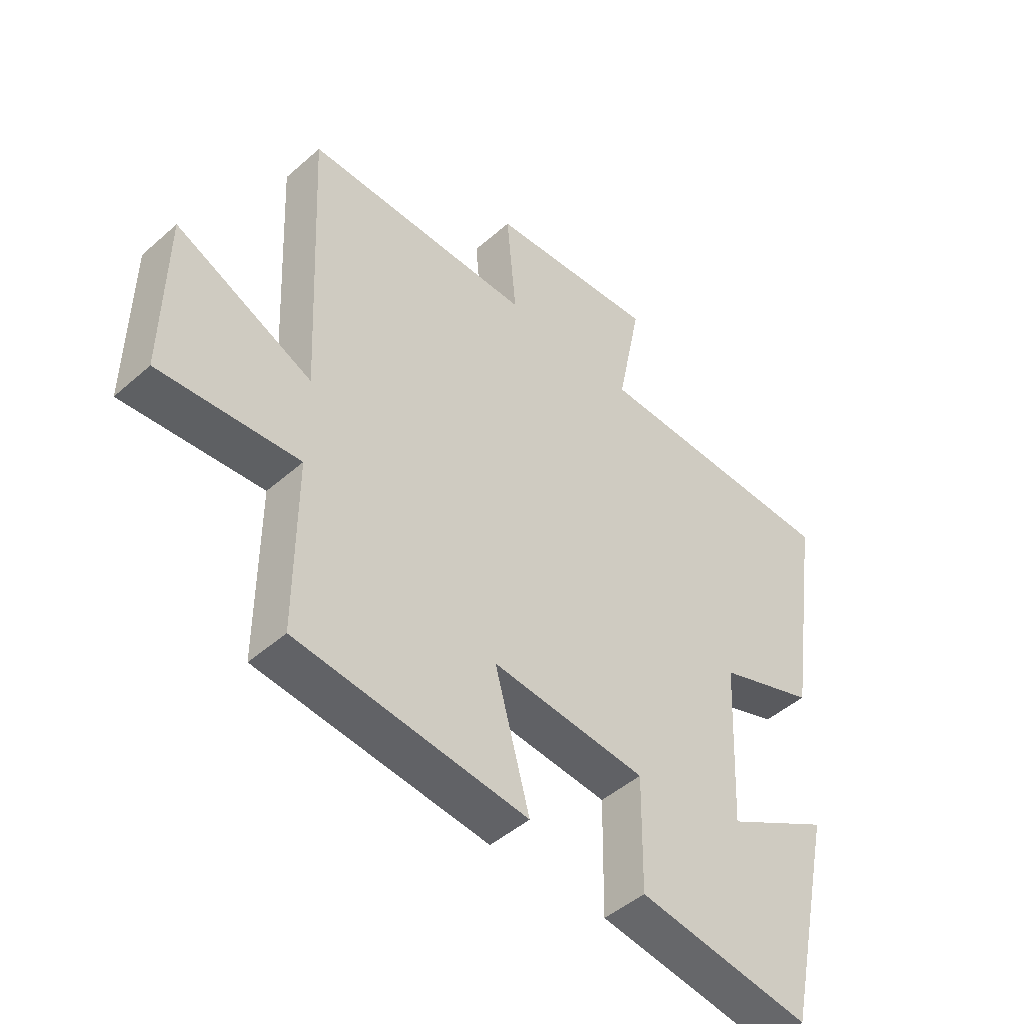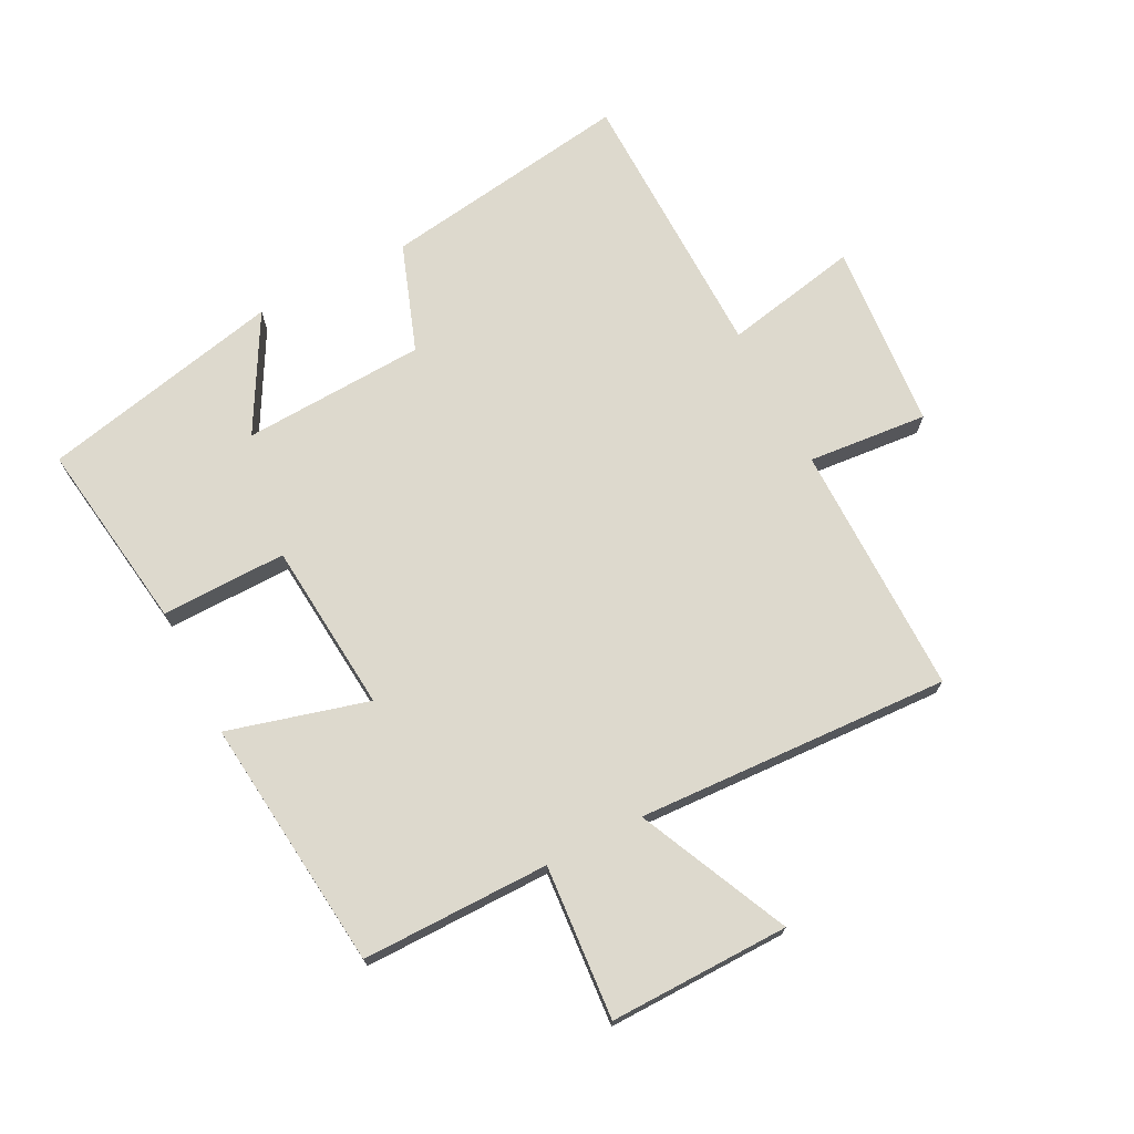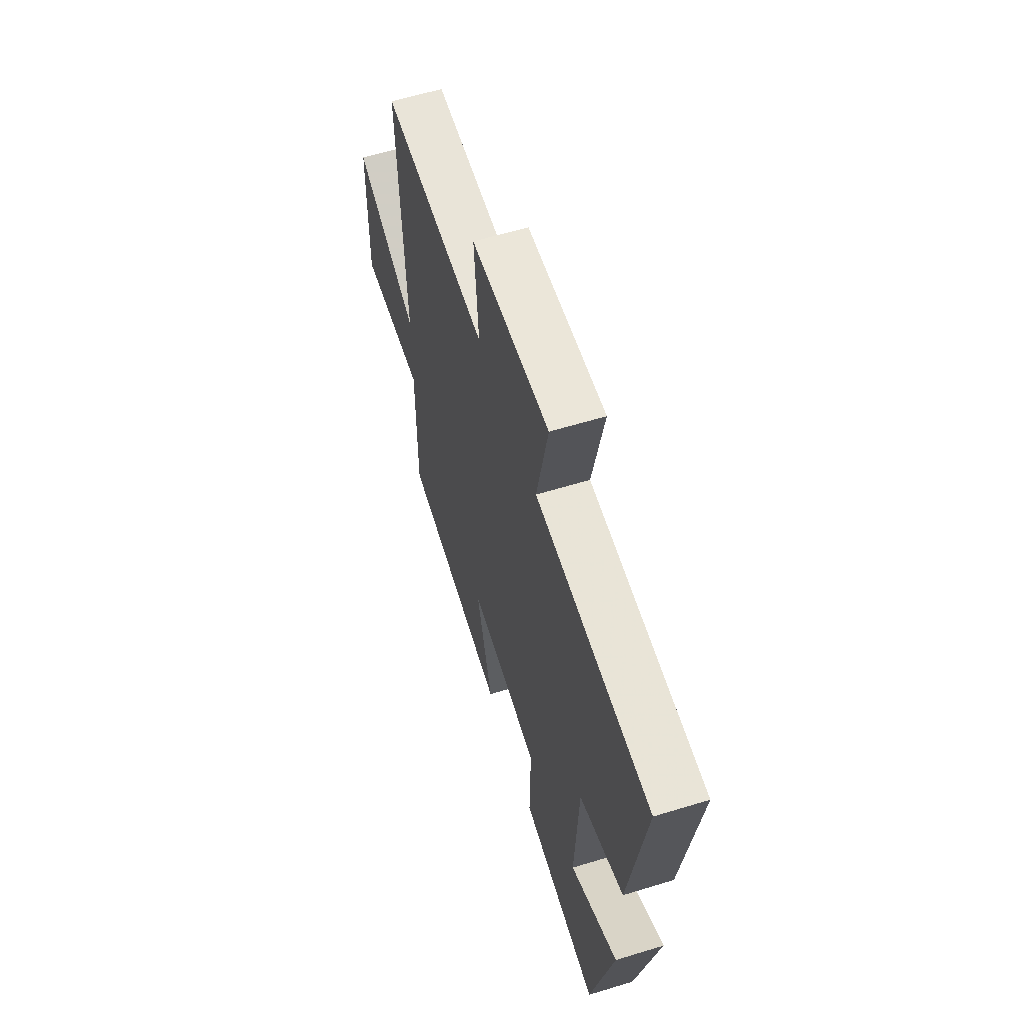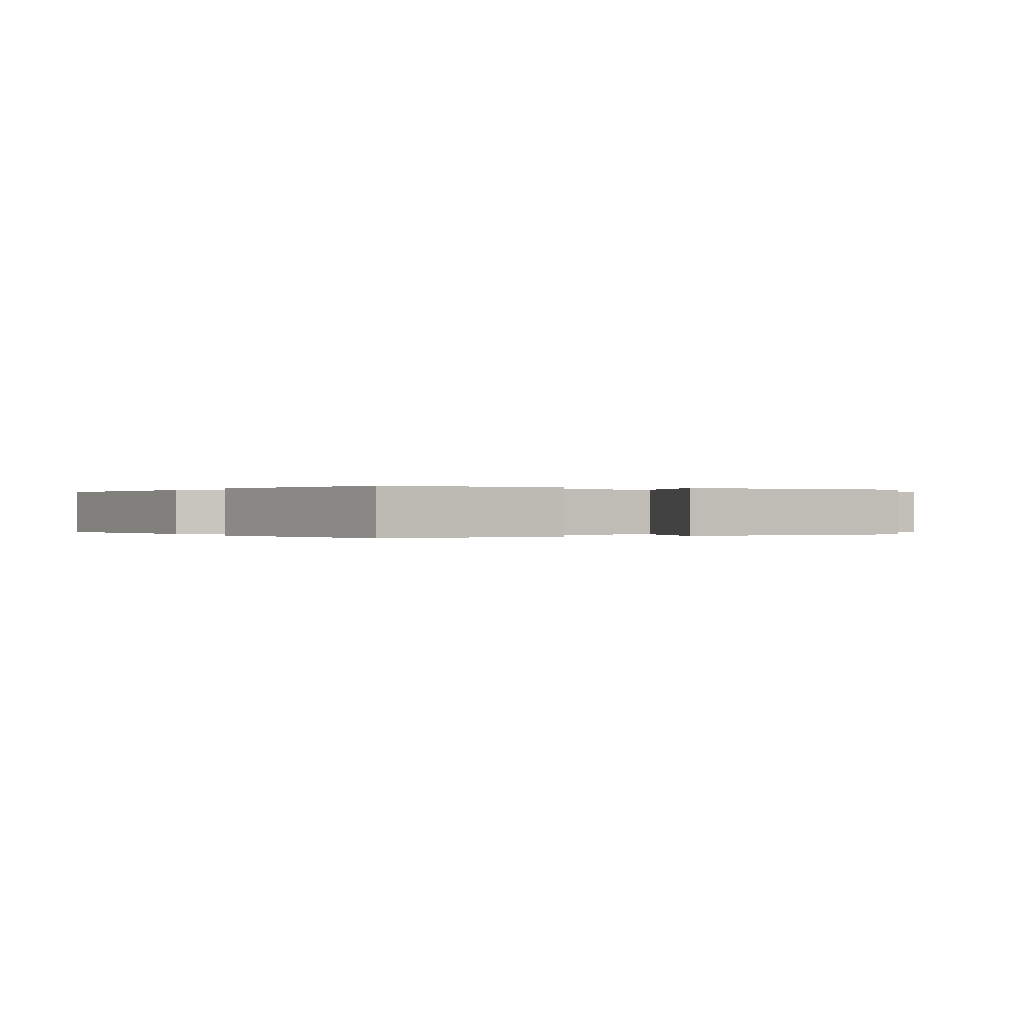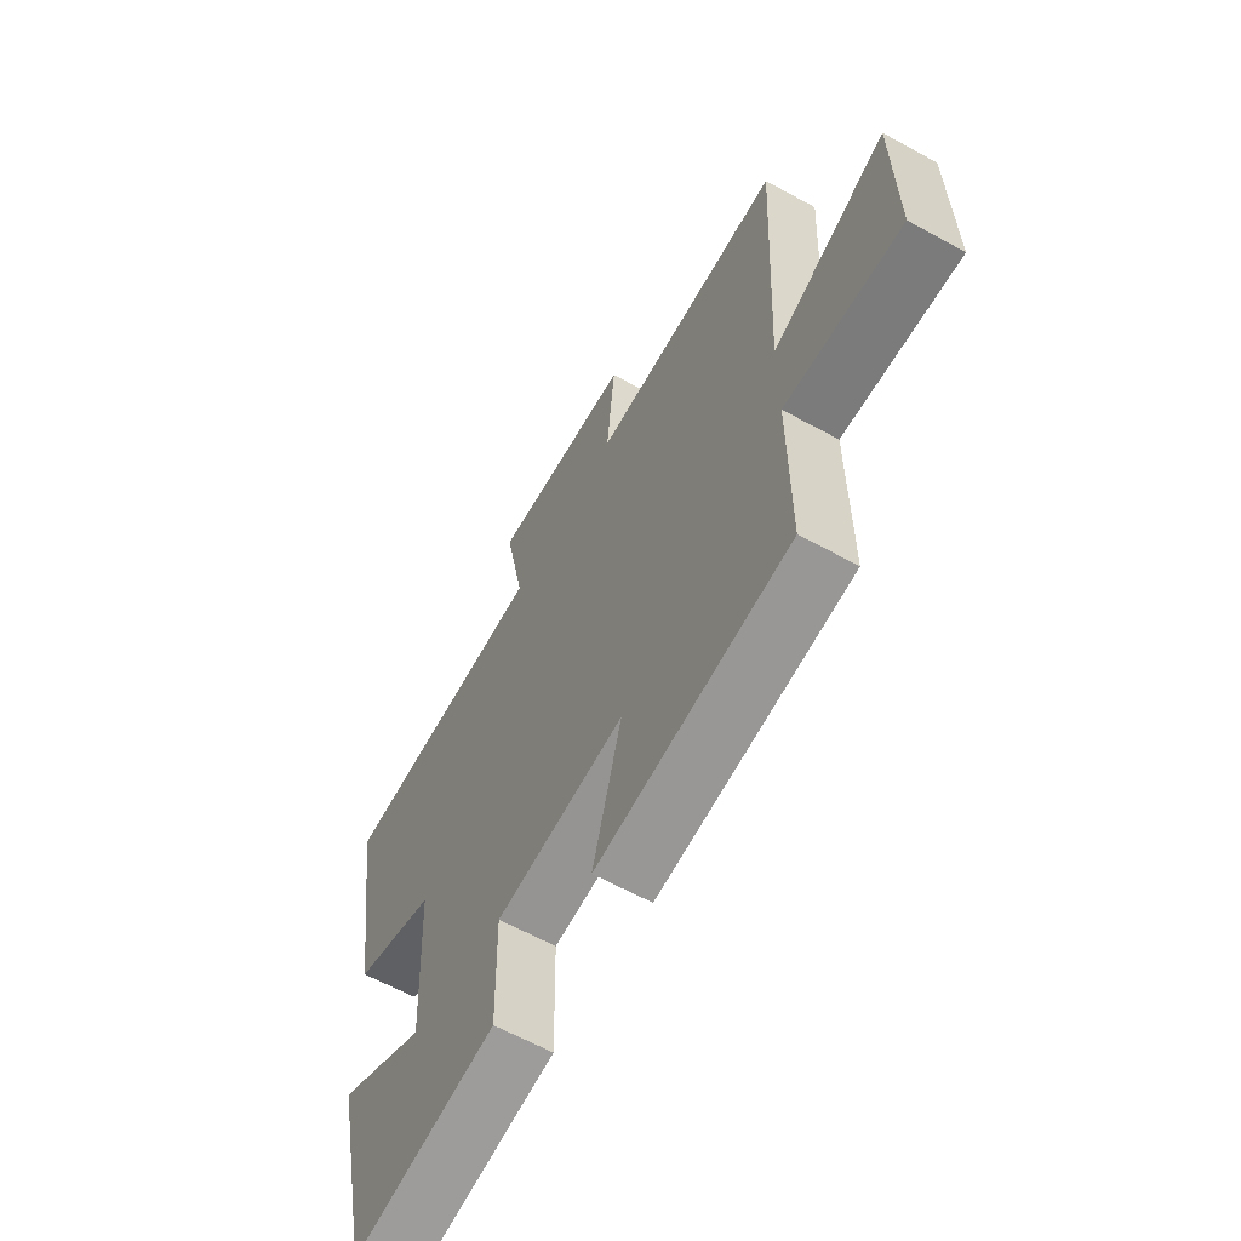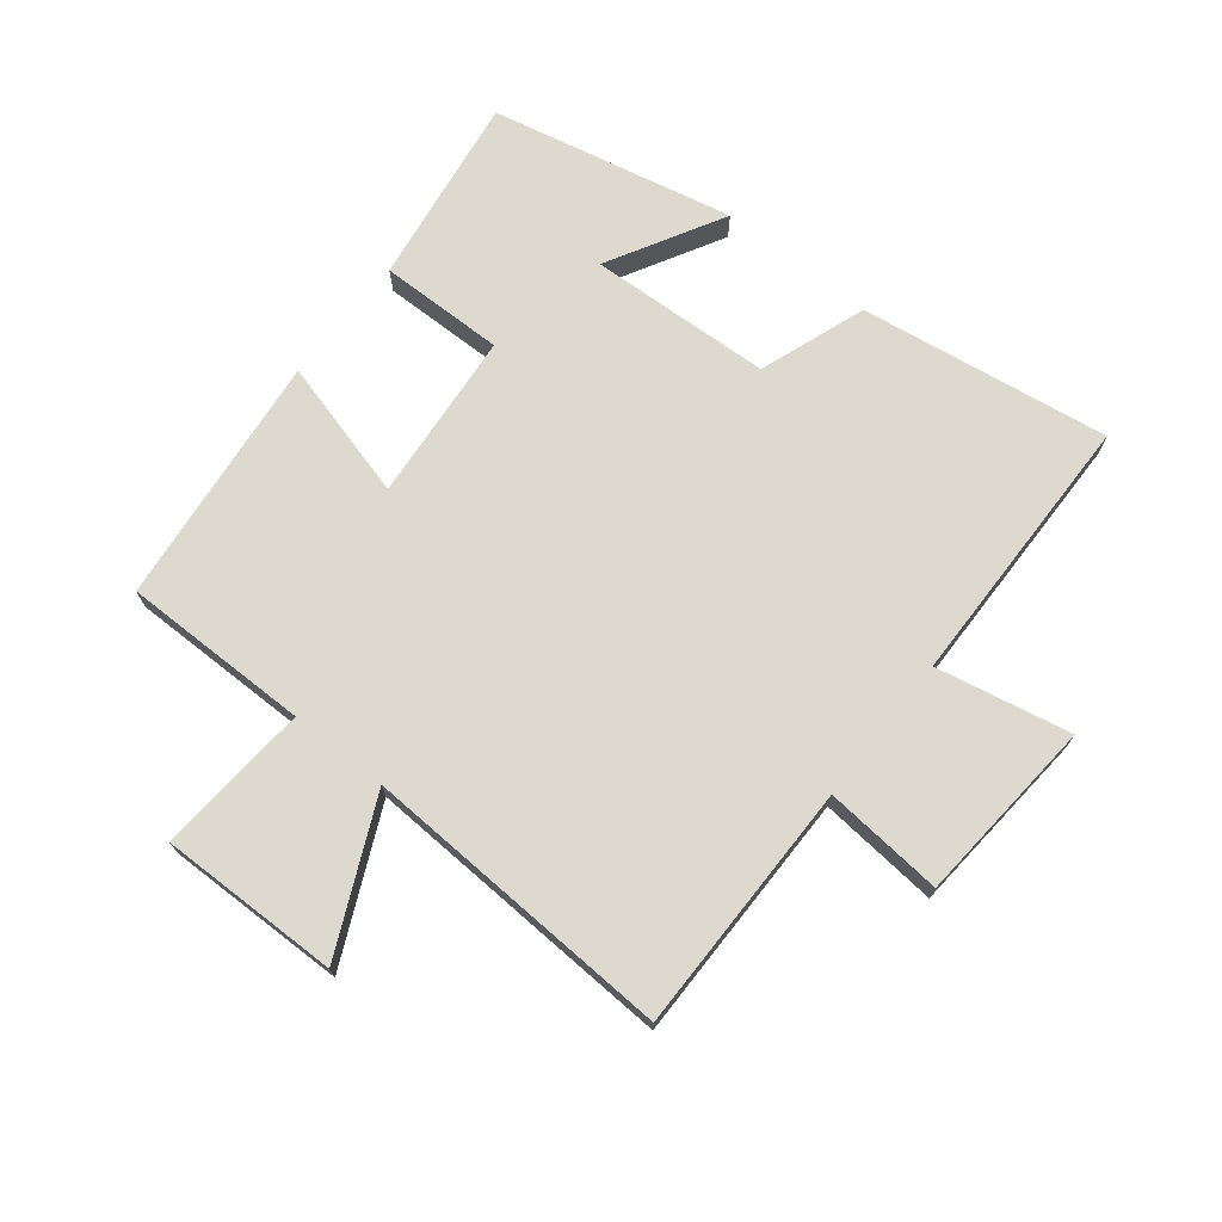
<metadata>
{"format":"obj","ext":"obj","renderer":"f3d","projection":"perspective","resolution":1024,"background":"white","views":[{"elev":-46.9,"azim":-45.1,"up":"+Z"},{"elev":72.0,"azim":-117.2,"up":"+Y"},{"elev":60.4,"azim":72.6,"up":"+Z"},{"elev":-0.0,"azim":154.0,"up":"+Y"},{"elev":-62.6,"azim":-119.1,"up":"+Z"},{"elev":71.8,"azim":-51.5,"up":"+Y"}]}
</metadata>
<code>
v 0.416 0.07 -0.544
v 0.111 0.07 -0.5
v 0.114 0.07 -0.3
v -0.158 0.07 -0.276
v -0.097 0.07 -0.5
v -0.501 0.07 -0.457
v -0.5 0.07 -0.157
v -0.745 0.07 -0.176
v -0.741 0.07 0.112
v -0.5 0.07 0.001
v -0.524 0.07 0.502
v -0.121 0.07 0.5
v -0.138 0.07 0.691
v 0.16 0.07 0.715
v 0.117 0.07 0.5
v 0.559 0.07 0.492
v 0.5 0.07 0.093
v 0.329 0.07 0.032
v 0.315 0.07 -0.26
v 0.5 0.07 -0.157
v 0.416 0 -0.544
v 0.111 0 -0.5
v 0.114 0 -0.3
v -0.158 0 -0.276
v -0.097 0 -0.5
v -0.501 0 -0.457
v -0.5 0 -0.157
v -0.745 0 -0.176
v -0.741 0 0.112
v -0.5 0 0.001
v -0.524 0 0.502
v -0.121 0 0.5
v -0.138 0 0.691
v 0.16 0 0.715
v 0.117 0 0.5
v 0.559 0 0.492
v 0.5 0 0.093
v 0.329 0 0.032
v 0.315 0 -0.26
v 0.5 0 -0.157
f 19 20 1 2
f 18 19 2 3
f 15 16 17 18
f 15 18 3 4
f 12 13 14 15
f 12 15 4
f 10 11 12 4
f 7 8 9 10
f 7 10 4 5
f 5 6 7
f 22 21 40 39
f 23 22 39 38
f 38 37 36 35
f 24 23 38 35
f 35 34 33 32
f 24 35 32
f 24 32 31 30
f 30 29 28 27
f 25 24 30 27
f 27 26 25
f 1 21 22 2
f 2 22 23 3
f 3 23 24 4
f 4 24 25 5
f 5 25 26 6
f 6 26 27 7
f 7 27 28 8
f 8 28 29 9
f 9 29 30 10
f 10 30 31 11
f 11 31 32 12
f 12 32 33 13
f 13 33 34 14
f 14 34 35 15
f 15 35 36 16
f 16 36 37 17
f 17 37 38 18
f 18 38 39 19
f 19 39 40 20
f 20 40 21 1

</code>
